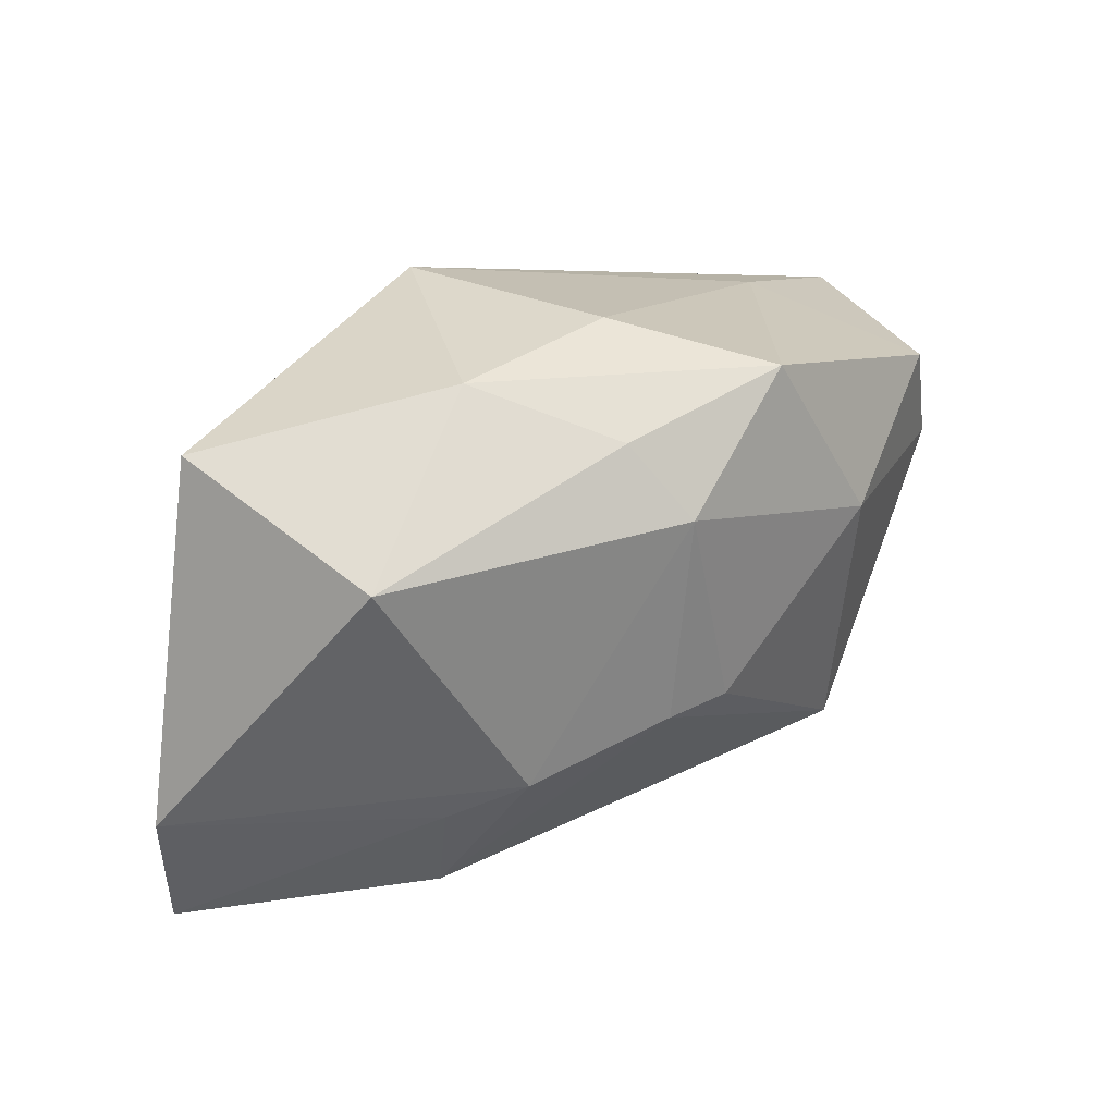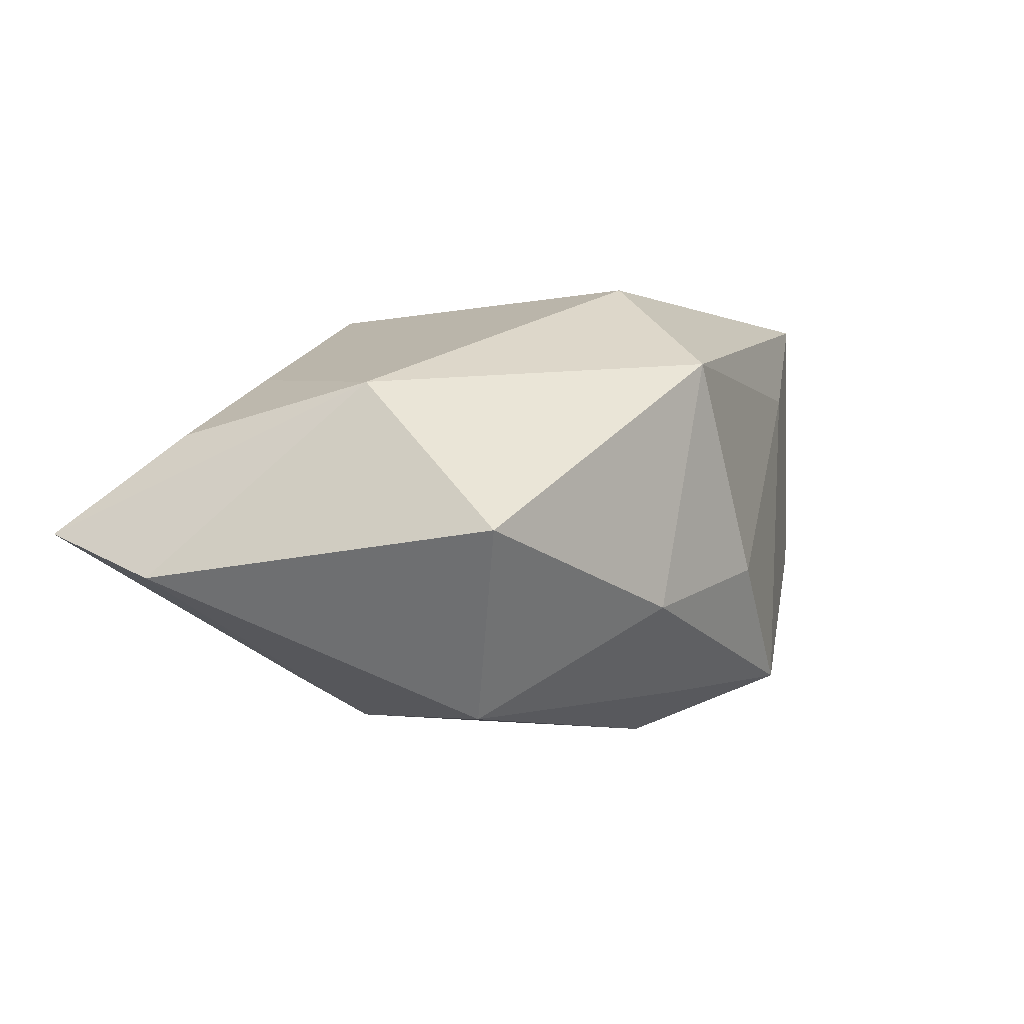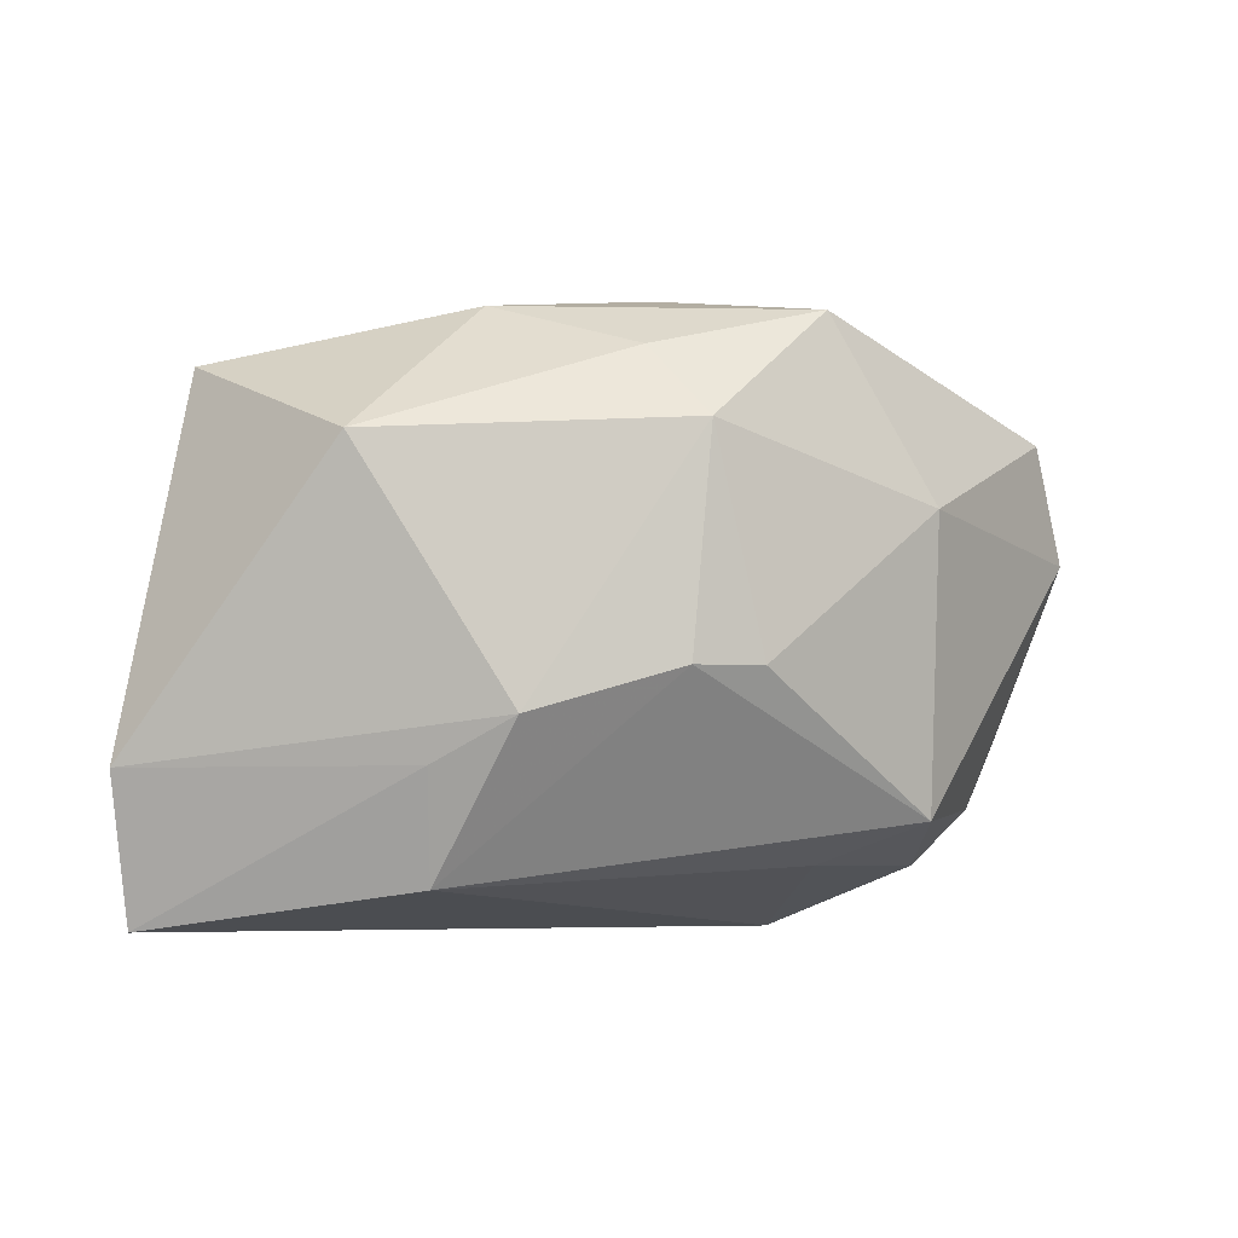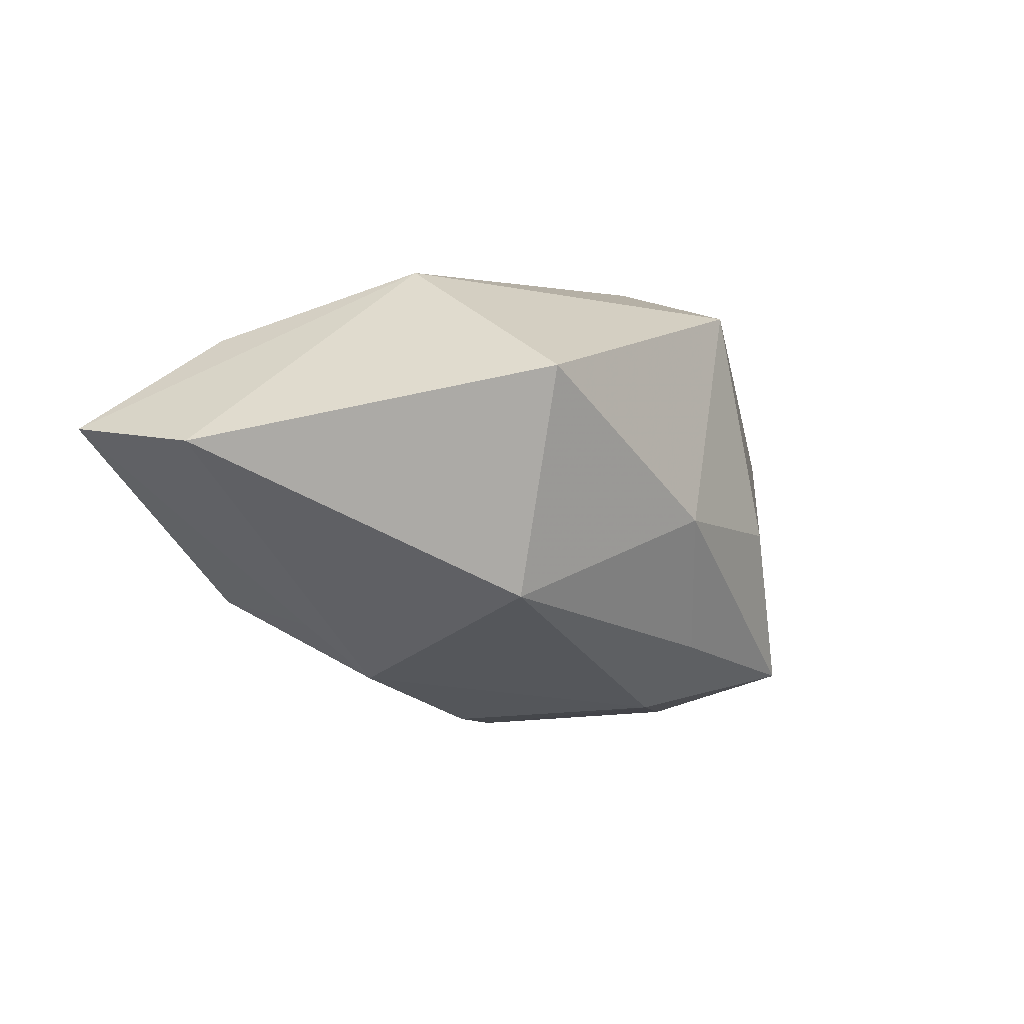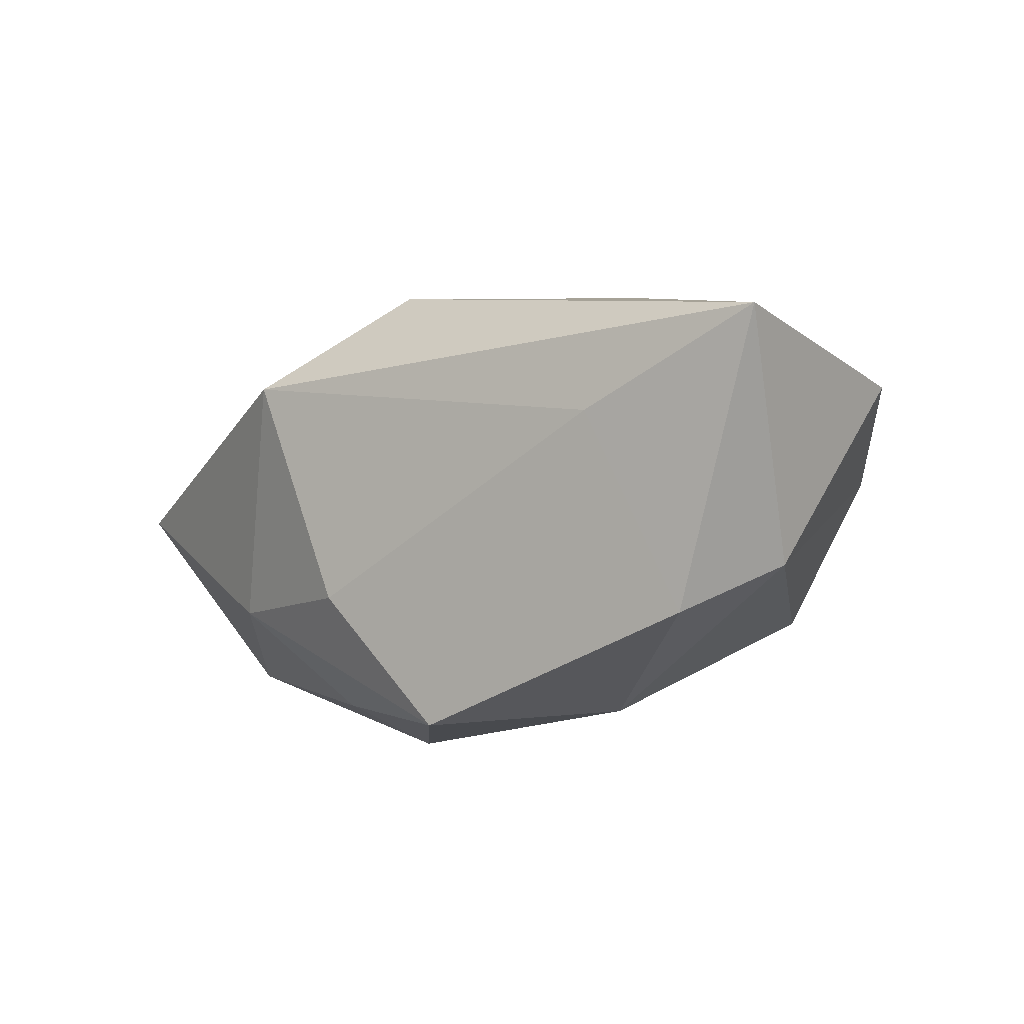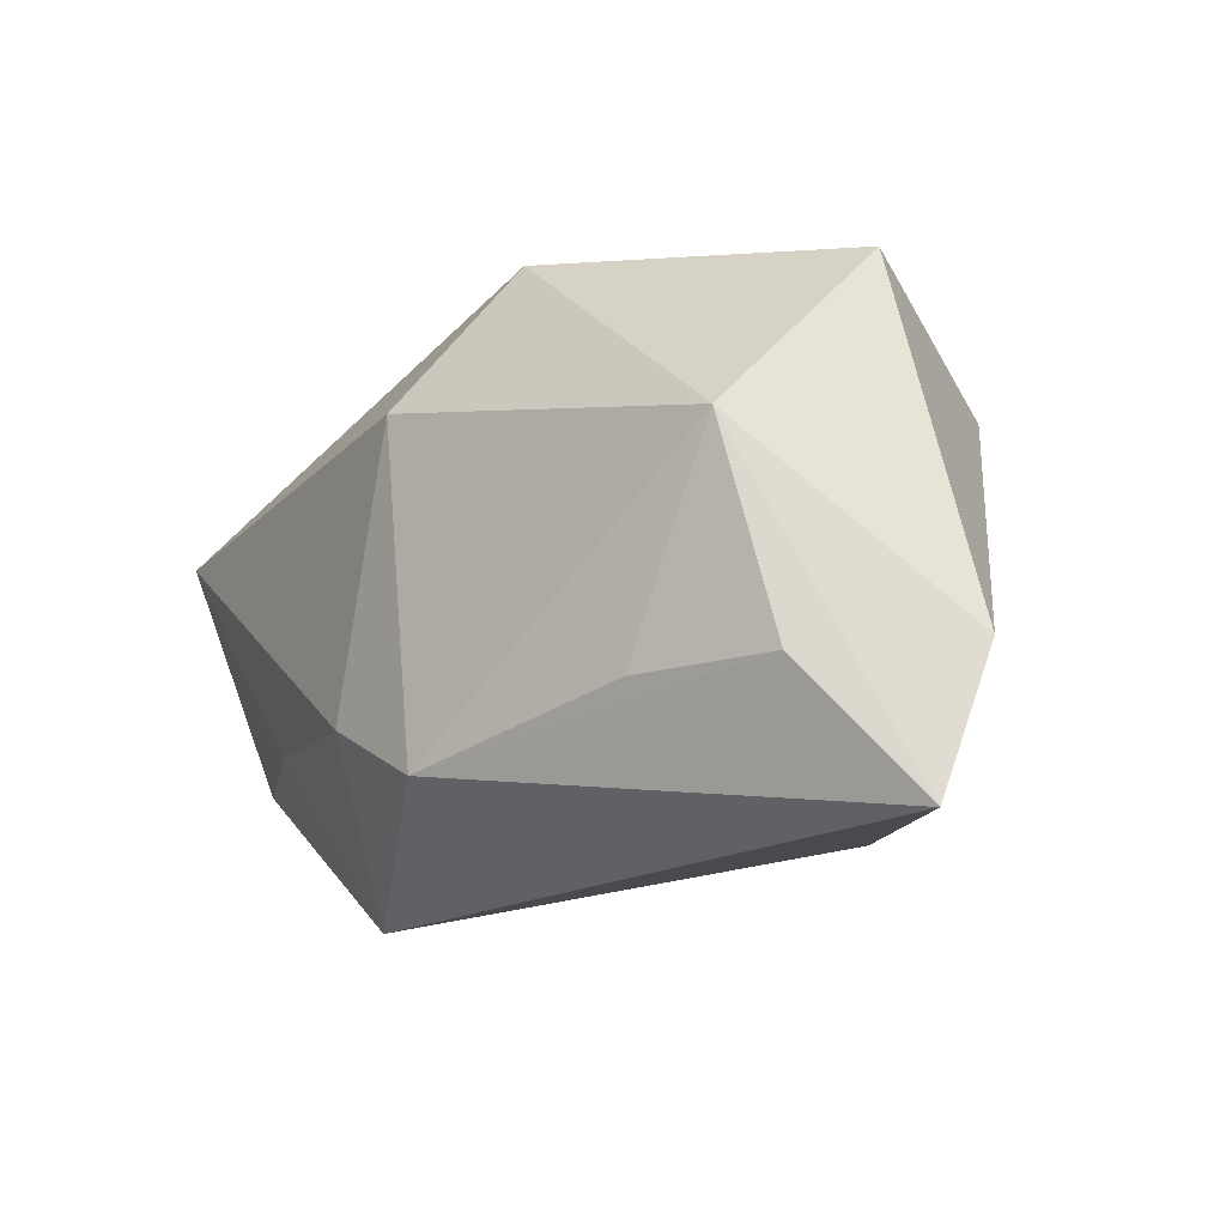
<metadata>
{"format":"obj","ext":"obj","renderer":"f3d","projection":"perspective","resolution":1024,"background":"white","views":[{"elev":27.9,"azim":153.6,"up":"+Y"},{"elev":-1.6,"azim":120.3,"up":"+Z"},{"elev":-5.9,"azim":165.7,"up":"+Y"},{"elev":-21.7,"azim":112.7,"up":"+Z"},{"elev":6.5,"azim":-134.7,"up":"+Z"},{"elev":-19.4,"azim":59.9,"up":"+Y"}]}
</metadata>
<code>
v 0.04313 -0.02782 -0.003869
v -0.02318 0.007922 -0.01848
v 0.02818 0.01211 -0.02156
v 0.0252 -0.01538 0.01222
v -0.02864 0.01911 0.01237
v -0.04146 -0.009804 0.01385
v 0.009373 0.02686 0.01311
v 0.04512 -0.01439 -0.008179
v -0.00109 0.02712 -0.007404
v -0.0378 0.01604 -0.00587
v 0.003088 0.02053 -0.02003
v 0.02076 -0.01436 -0.0186
v 0.0002623 -0.006273 -0.02391
v -0.04412 0.01367 0.02235
v -0.01546 -0.02225 -0.007368
v -0.02436 -0.01846 -0.01267
v -0.01732 -0.02782 0.01241
v 0.01971 -0.02431 -0.01442
v -0.02637 -0.0222 -0.002466
v -0.006388 -0.006119 -0.02264
v 0.004187 -0.01946 0.02055
v -0.001381 0.0139 -0.02444
v -0.006874 -0.01299 0.02235
v 0.03849 0.01998 -0.003866
v 0.03759 -0.01576 0.005821
v -0.02586 -0.01043 0.01923
v -0.04161 0.005473 -0.002168
v -0.03408 -0.01697 0.003262
v -0.01313 0.02452 -0.01895
v 0.01417 -0.01039 -0.0228
v 0.01474 0.02503 -0.01108
v 0.001628 0.01353 0.02235
v 0.03537 0.004103 0.01032
f 8 3 24
f 24 3 31
f 31 29 9
f 32 14 23
f 23 21 32
f 17 21 23
f 15 18 17
f 15 16 18
f 13 16 20
f 18 16 13
f 30 3 8
f 18 13 30
f 20 16 2
f 31 3 11
f 11 29 31
f 5 9 29
f 7 24 31
f 31 9 7
f 9 5 7
f 7 14 32
f 7 5 14
f 21 25 4
f 8 24 33
f 33 7 32
f 24 7 33
f 33 4 25
f 32 21 33
f 21 4 33
f 8 33 1
f 1 33 25
f 17 18 1
f 1 21 17
f 1 25 21
f 19 15 17
f 16 15 19
f 26 23 14
f 14 6 26
f 17 23 26
f 26 6 17
f 27 6 14
f 27 2 16
f 29 11 22
f 22 2 29
f 22 11 3
f 22 13 20
f 20 2 22
f 3 30 22
f 22 30 13
f 18 30 12
f 12 1 18
f 12 30 8
f 8 1 12
f 16 19 28
f 28 27 16
f 6 27 28
f 17 6 28
f 28 19 17
f 10 27 14
f 14 5 10
f 10 5 29
f 29 2 10
f 2 27 10

</code>
